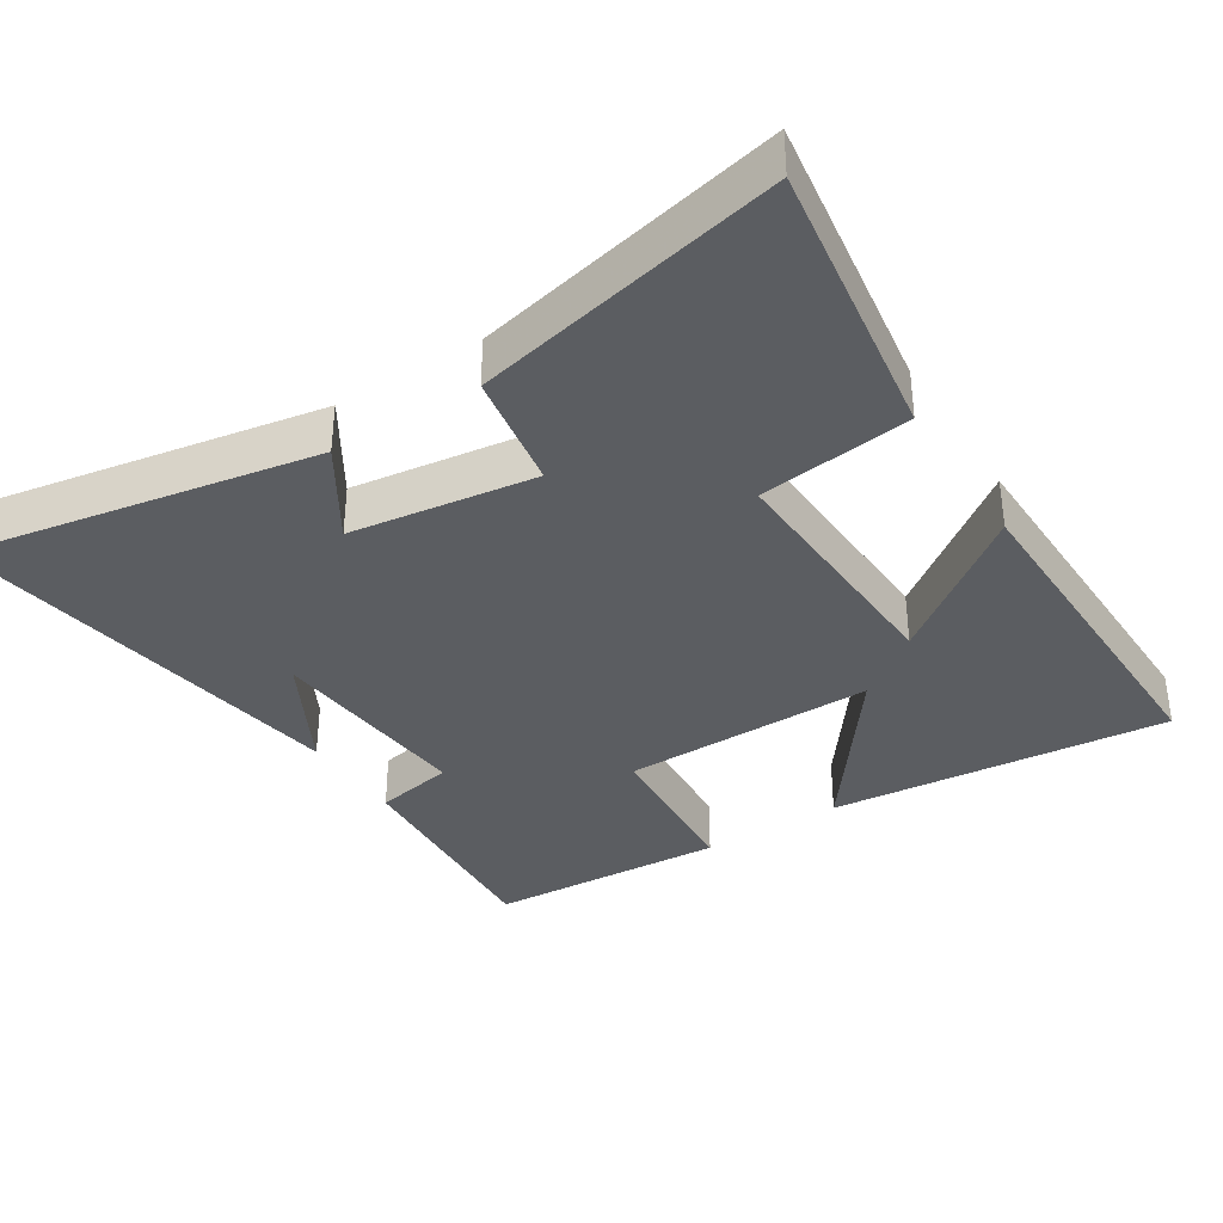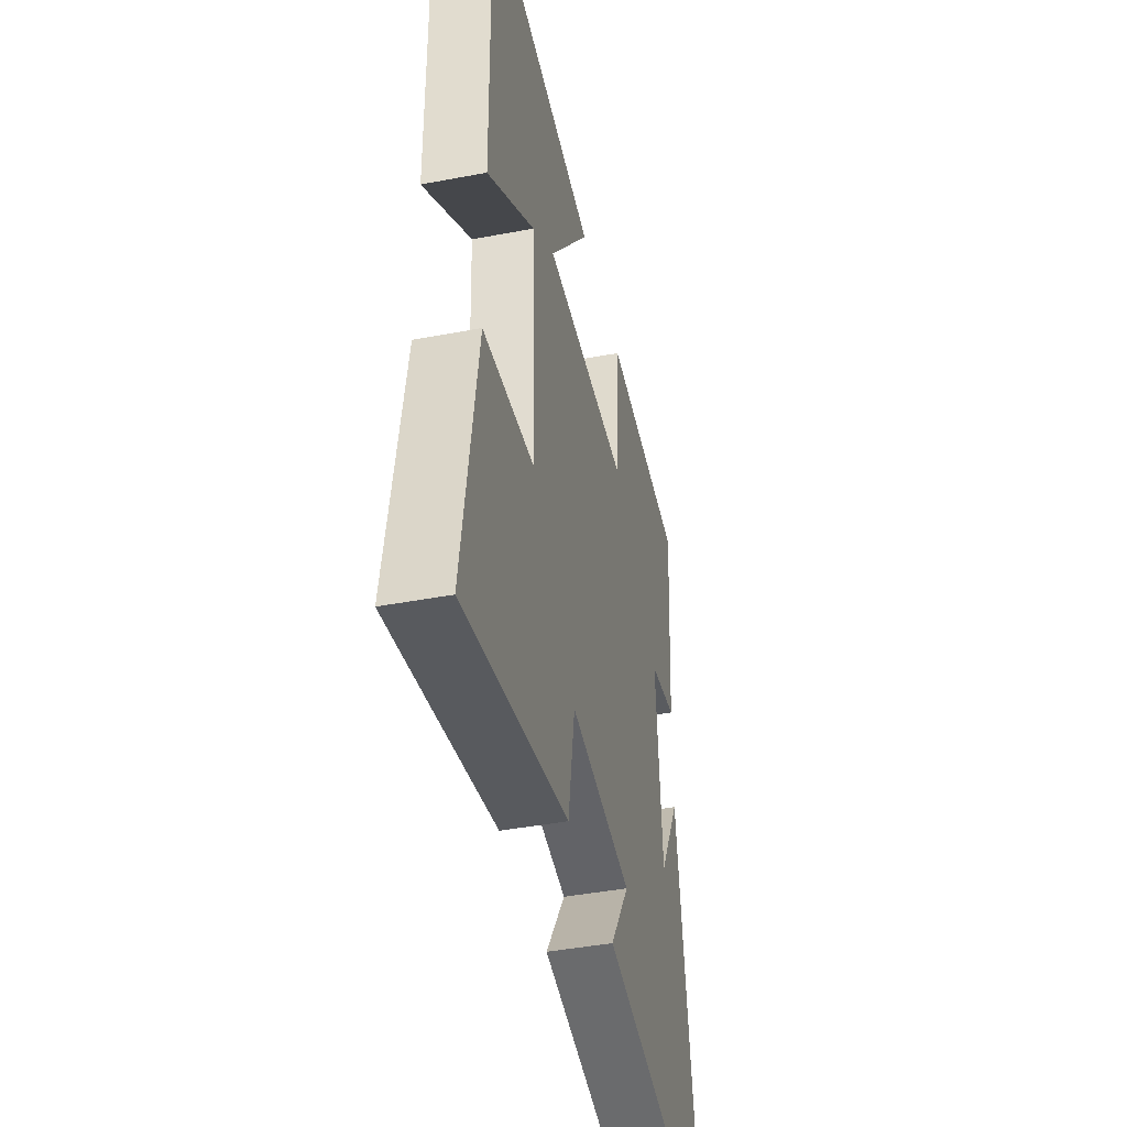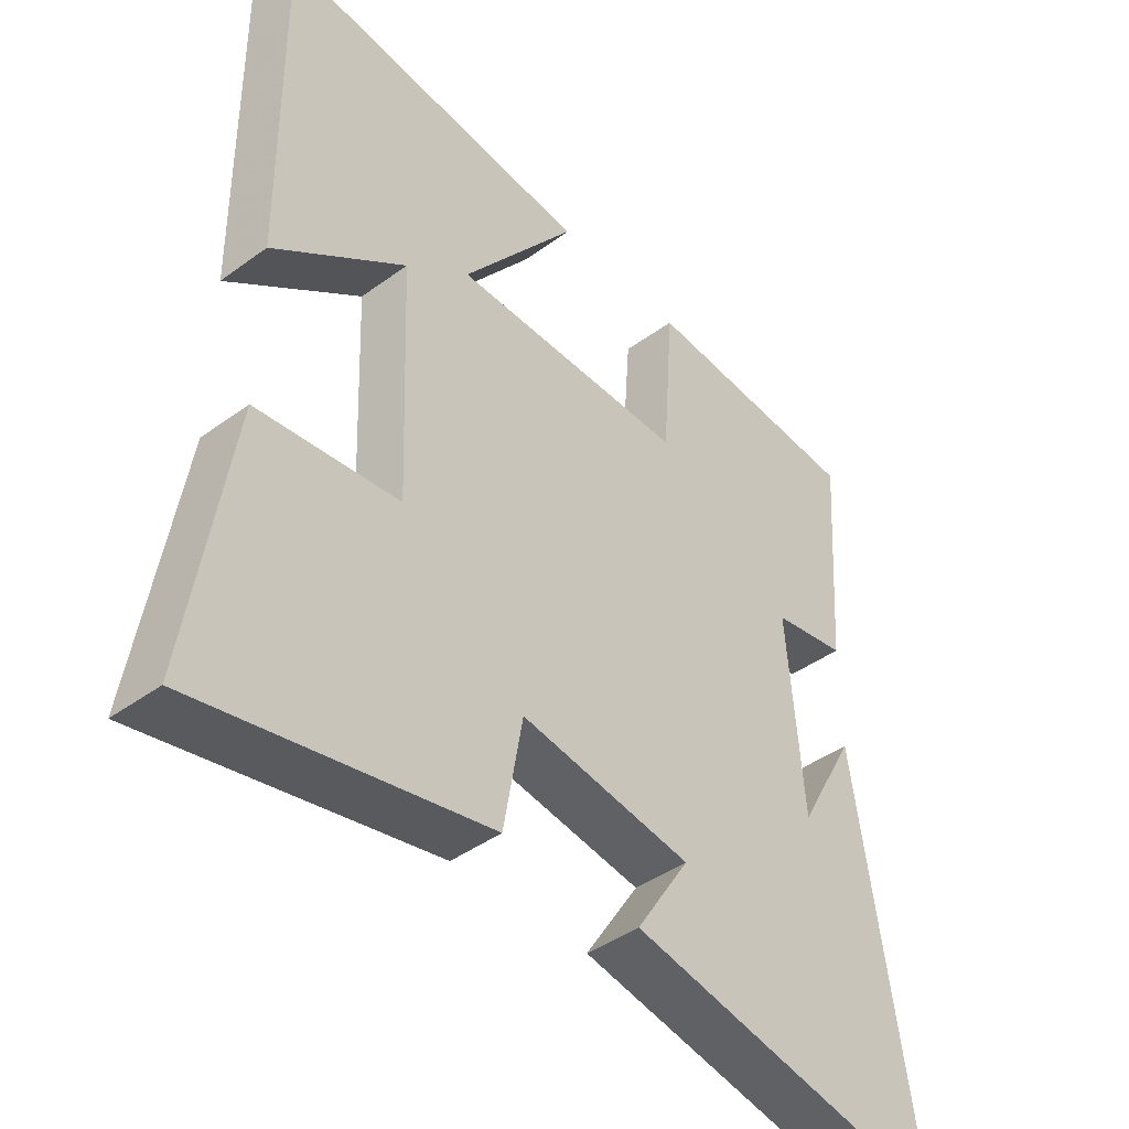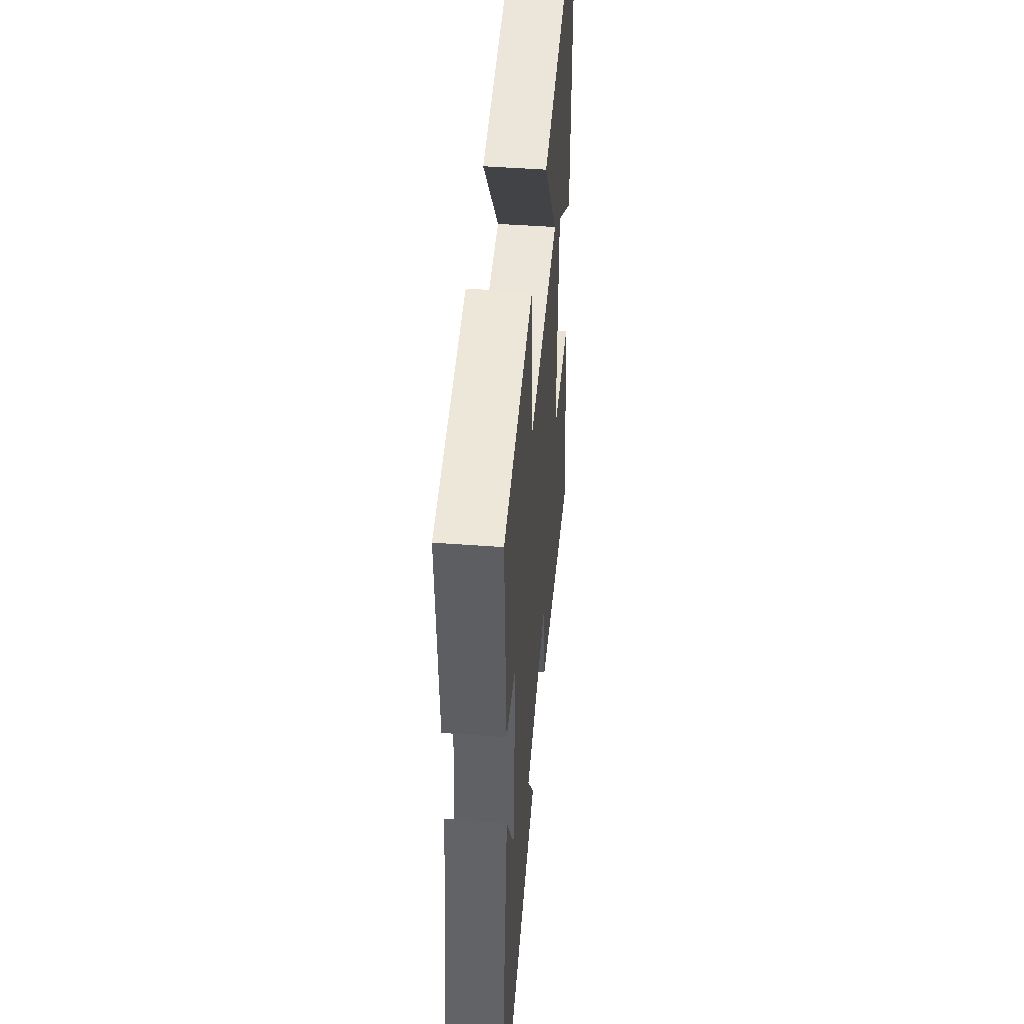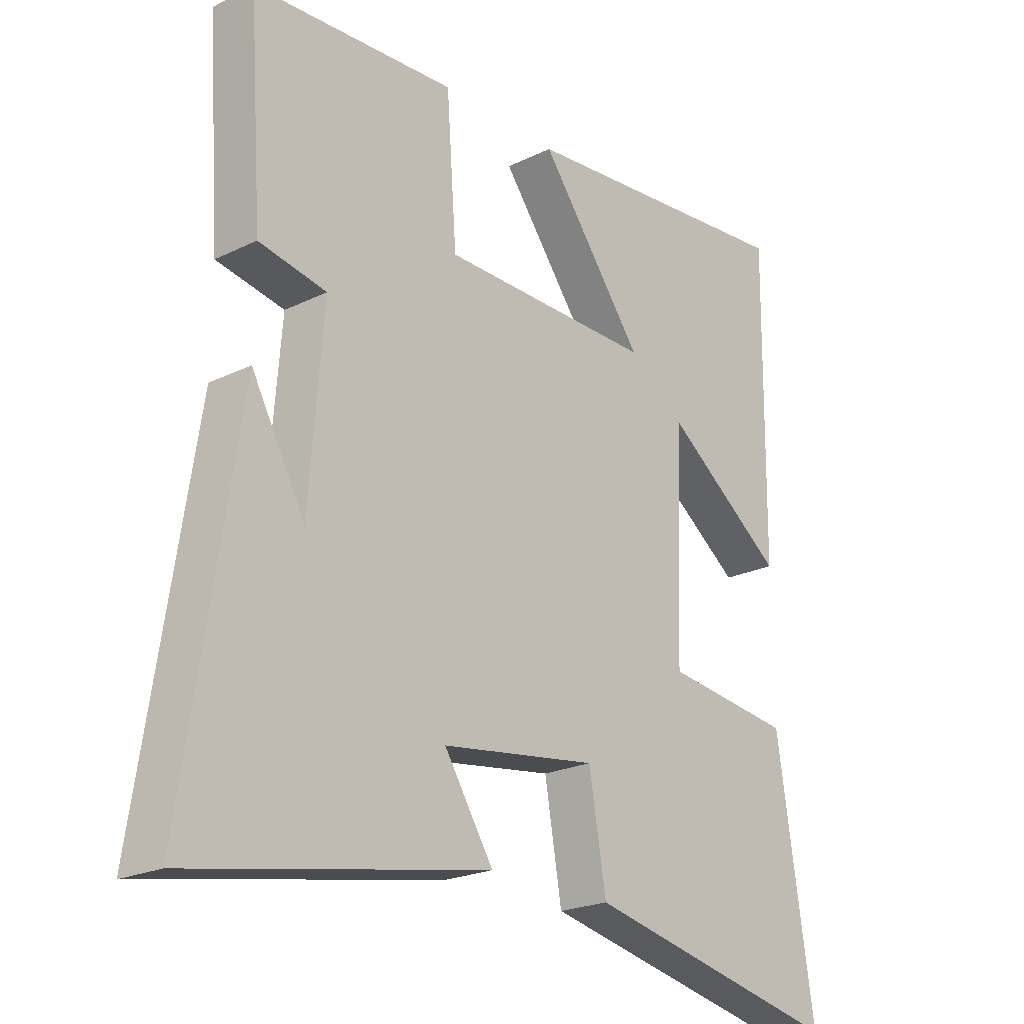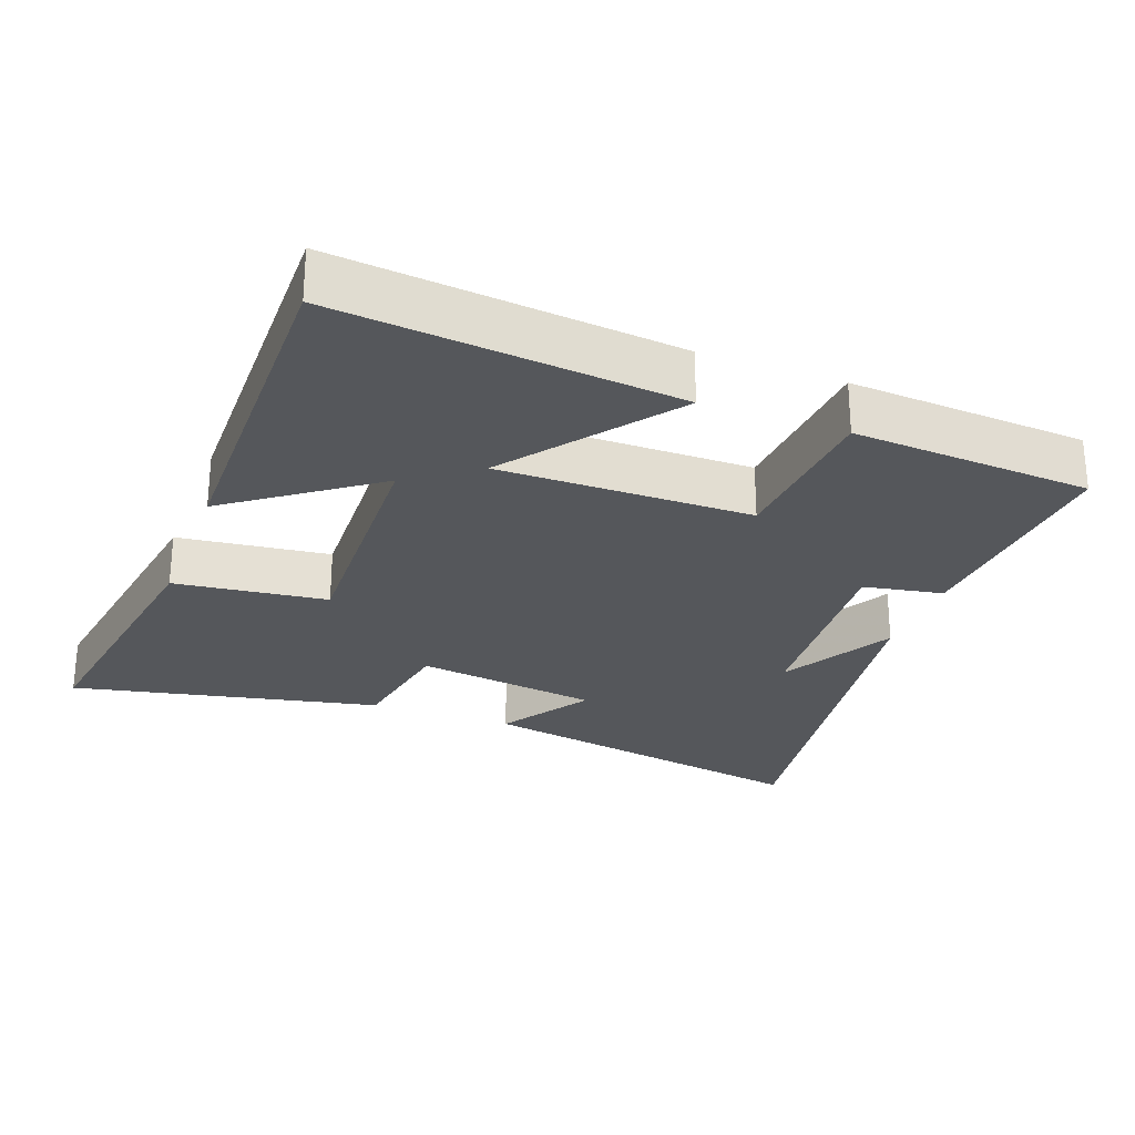
<metadata>
{"format":"obj","ext":"obj","renderer":"f3d","projection":"perspective","resolution":1024,"background":"white","views":[{"elev":-36.0,"azim":-147.3,"up":"+Y"},{"elev":-43.2,"azim":-77.4,"up":"+Z"},{"elev":-43.0,"azim":-49.1,"up":"+Z"},{"elev":47.2,"azim":94.8,"up":"+Z"},{"elev":-22.1,"azim":130.4,"up":"+Z"},{"elev":-26.5,"azim":-20.5,"up":"+Y"}]}
</metadata>
<code>
v -0.506 0.07 0.548
v -0.021 0.07 0.5
v -0.198 0.07 0.265
v 0.164 0.07 0.267
v 0.181 0.07 0.5
v 0.523 0.07 0.478
v 0.5 0.07 0.149
v 0.386 0.07 0.128
v 0.41 0.07 -0.17
v 0.5 0.07 -0.007
v 0.59 0.07 -0.593
v 0.09 0.07 -0.5
v 0.173 0.07 -0.37
v -0.091 0.07 -0.332
v -0.12 0.07 -0.5
v -0.562 0.07 -0.594
v -0.5 0.07 -0.191
v -0.282 0.07 -0.165
v -0.296 0.07 0.195
v -0.5 0.07 0.045
v -0.506 0 0.548
v -0.021 0 0.5
v -0.198 0 0.265
v 0.164 0 0.267
v 0.181 0 0.5
v 0.523 0 0.478
v 0.5 0 0.149
v 0.386 0 0.128
v 0.41 0 -0.17
v 0.5 0 -0.007
v 0.59 0 -0.593
v 0.09 0 -0.5
v 0.173 0 -0.37
v -0.091 0 -0.332
v -0.12 0 -0.5
v -0.562 0 -0.594
v -0.5 0 -0.191
v -0.282 0 -0.165
v -0.296 0 0.195
v -0.5 0 0.045
f 19 20 1 2
f 15 16 17 18
f 14 15 18 19
f 13 14 19
f 11 12 13
f 9 10 11
f 9 11 13 19
f 5 6 7 8
f 4 5 8 9
f 3 4 9 19
f 2 3 19
f 22 21 40 39
f 38 37 36 35
f 39 38 35 34
f 39 34 33
f 33 32 31
f 31 30 29
f 39 33 31 29
f 28 27 26 25
f 29 28 25 24
f 39 29 24 23
f 39 23 22
f 1 21 22 2
f 2 22 23 3
f 3 23 24 4
f 4 24 25 5
f 5 25 26 6
f 6 26 27 7
f 7 27 28 8
f 8 28 29 9
f 9 29 30 10
f 10 30 31 11
f 11 31 32 12
f 12 32 33 13
f 13 33 34 14
f 14 34 35 15
f 15 35 36 16
f 16 36 37 17
f 17 37 38 18
f 18 38 39 19
f 19 39 40 20
f 20 40 21 1

</code>
